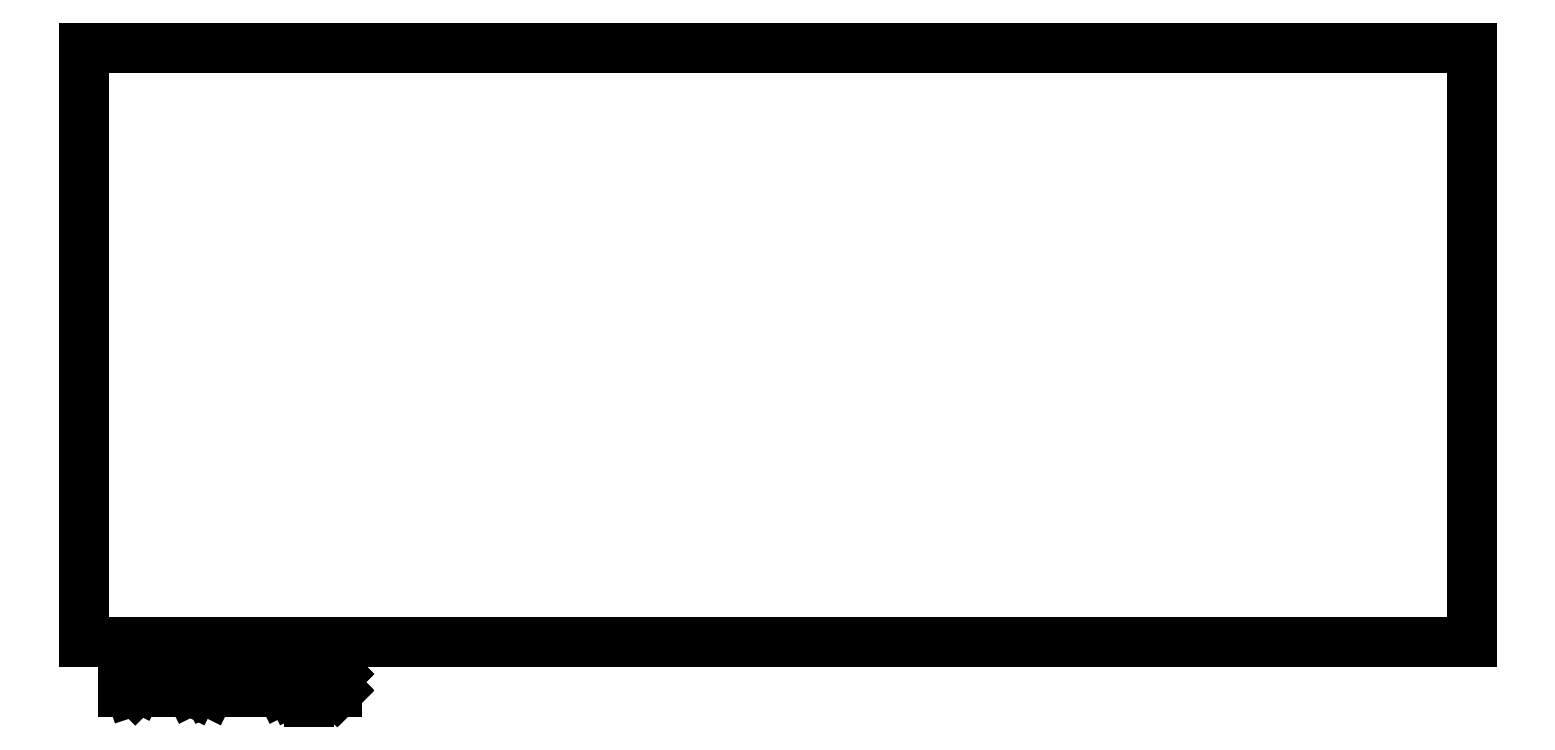
<metadata>
{"format":"dxf","ext":"dxf","renderer":"ezdxf+matplotlib","layout":"modelspace","background":"white","min_lineweight":24,"dpi":150}
</metadata>
<code>
0
SECTION
2
ENTITIES
0
LINE
8
BLACK
10
191.8
20
-121.9
11
102.9
21
-121.9
0
LINE
8
BLACK
10
102.9
20
-83.82
11
191.8
21
-83.82
0
LINE
8
BLACK
10
191.8
20
-83.82
11
191.8
21
-121.9
0
LINE
8
BLACK
10
102.9
20
-121.9
11
102.9
21
-83.82
0
LINE
8
BLACK
10
105.4
20
-125.1
11
105.4
21
-123.1
0
LINE
8
BLACK
10
105.4
20
-123.1
11
105.8
21
-123.1
0
LINE
8
BLACK
10
105.8
20
-123.1
11
106.1
21
-123.2
0
LINE
8
BLACK
10
106.1
20
-123.2
11
106.3
21
-123.4
0
LINE
8
BLACK
10
106.3
20
-123.4
11
106.4
21
-123.6
0
LINE
8
BLACK
10
106.4
20
-123.6
11
106.5
21
-124
0
LINE
8
BLACK
10
106.5
20
-124
11
106.5
21
-124.2
0
LINE
8
BLACK
10
106.5
20
-124.2
11
106.4
21
-124.6
0
LINE
8
BLACK
10
106.4
20
-124.6
11
106.3
21
-124.8
0
LINE
8
BLACK
10
106.3
20
-124.8
11
106.1
21
-125
0
LINE
8
BLACK
10
106.1
20
-125
11
105.8
21
-125.1
0
LINE
8
BLACK
10
105.8
20
-125.1
11
105.4
21
-125.1
0
LINE
8
BLACK
10
107.4
20
-125.1
11
107.4
21
-123.8
0
LINE
8
BLACK
10
107.4
20
-124.1
11
107.5
21
-124
0
LINE
8
BLACK
10
107.5
20
-124
11
107.6
21
-123.9
0
LINE
8
BLACK
10
107.6
20
-123.9
11
107.8
21
-123.8
0
LINE
8
BLACK
10
107.8
20
-123.8
11
107.9
21
-123.8
0
LINE
8
BLACK
10
108.6
20
-125.1
11
108.6
21
-123.8
0
LINE
8
BLACK
10
108.6
20
-123.1
11
108.5
21
-123.2
0
LINE
8
BLACK
10
108.5
20
-123.2
11
108.6
21
-123.3
0
LINE
8
BLACK
10
108.6
20
-123.3
11
108.7
21
-123.2
0
LINE
8
BLACK
10
108.7
20
-123.2
11
108.6
21
-123.1
0
LINE
8
BLACK
10
108.6
20
-123.1
11
108.6
21
-123.3
0
LINE
8
BLACK
10
109.8
20
-125.1
11
109.7
21
-125
0
LINE
8
BLACK
10
109.7
20
-125
11
109.6
21
-124.8
0
LINE
8
BLACK
10
109.6
20
-124.8
11
109.6
21
-123.1
0
LINE
8
BLACK
10
110.9
20
-125.1
11
110.7
21
-125
0
LINE
8
BLACK
10
110.7
20
-125
11
110.6
21
-124.8
0
LINE
8
BLACK
10
110.6
20
-124.8
11
110.6
21
-123.1
0
LINE
8
BLACK
10
113.2
20
-125.1
11
113.2
21
-123.1
0
LINE
8
BLACK
10
113.2
20
-123.1
11
113.8
21
-124.5
0
LINE
8
BLACK
10
113.8
20
-124.5
11
114.5
21
-123.1
0
LINE
8
BLACK
10
114.5
20
-123.1
11
114.5
21
-125.1
0
LINE
8
BLACK
10
116.3
20
-125.1
11
116.3
21
-124.1
0
LINE
8
BLACK
10
116.3
20
-124.1
11
116.2
21
-123.9
0
LINE
8
BLACK
10
116.2
20
-123.9
11
116
21
-123.8
0
LINE
8
BLACK
10
116
20
-123.8
11
115.7
21
-123.8
0
LINE
8
BLACK
10
115.7
20
-123.8
11
115.5
21
-123.9
0
LINE
8
BLACK
10
116.3
20
-125
11
116.1
21
-125.1
0
LINE
8
BLACK
10
116.1
20
-125.1
11
115.7
21
-125.1
0
LINE
8
BLACK
10
115.7
20
-125.1
11
115.5
21
-125
0
LINE
8
BLACK
10
115.5
20
-125
11
115.4
21
-124.8
0
LINE
8
BLACK
10
115.4
20
-124.8
11
115.4
21
-124.6
0
LINE
8
BLACK
10
115.4
20
-124.6
11
115.5
21
-124.4
0
LINE
8
BLACK
10
115.5
20
-124.4
11
115.7
21
-124.3
0
LINE
8
BLACK
10
115.7
20
-124.3
11
116.1
21
-124.3
0
LINE
8
BLACK
10
116.1
20
-124.3
11
116.3
21
-124.2
0
LINE
8
BLACK
10
117.3
20
-123.8
11
117.3
21
-125.8
0
LINE
8
BLACK
10
117.3
20
-123.9
11
117.5
21
-123.8
0
LINE
8
BLACK
10
117.5
20
-123.8
11
117.8
21
-123.8
0
LINE
8
BLACK
10
117.8
20
-123.8
11
118
21
-123.9
0
LINE
8
BLACK
10
118
20
-123.9
11
118.1
21
-124
0
LINE
8
BLACK
10
118.1
20
-124
11
118.2
21
-124.1
0
LINE
8
BLACK
10
118.2
20
-124.1
11
118.2
21
-124.7
0
LINE
8
BLACK
10
118.2
20
-124.7
11
118.1
21
-124.9
0
LINE
8
BLACK
10
118.1
20
-124.9
11
118
21
-125
0
LINE
8
BLACK
10
118
20
-125
11
117.8
21
-125.1
0
LINE
8
BLACK
10
117.8
20
-125.1
11
117.5
21
-125.1
0
LINE
8
BLACK
10
117.5
20
-125.1
11
117.3
21
-125
0
LINE
8
BLACK
10
119.1
20
-124.9
11
119.2
21
-125
0
LINE
8
BLACK
10
119.2
20
-125
11
119.1
21
-125.1
0
LINE
8
BLACK
10
119.1
20
-125.1
11
119
21
-125
0
LINE
8
BLACK
10
119
20
-125
11
119.1
21
-124.9
0
LINE
8
BLACK
10
119.1
20
-124.9
11
119.1
21
-125.1
0
LINE
8
BLACK
10
119.1
20
-123.9
11
119.2
21
-124
0
LINE
8
BLACK
10
119.2
20
-124
11
119.1
21
-124.1
0
LINE
8
BLACK
10
119.1
20
-124.1
11
119
21
-124
0
LINE
8
BLACK
10
119
20
-124
11
119.1
21
-123.9
0
LINE
8
BLACK
10
119.1
20
-123.9
11
119.1
21
-124.1
0
ENDSEC
0
EOF

</code>
